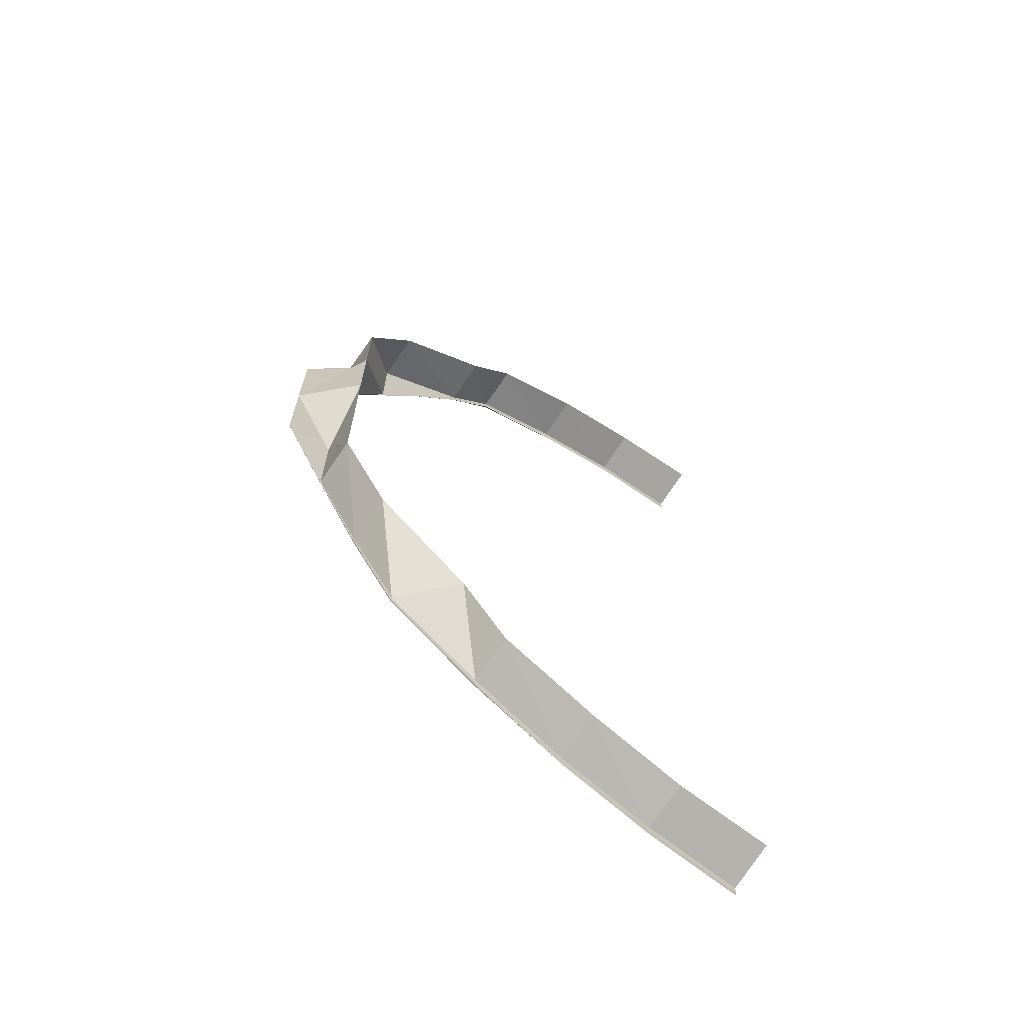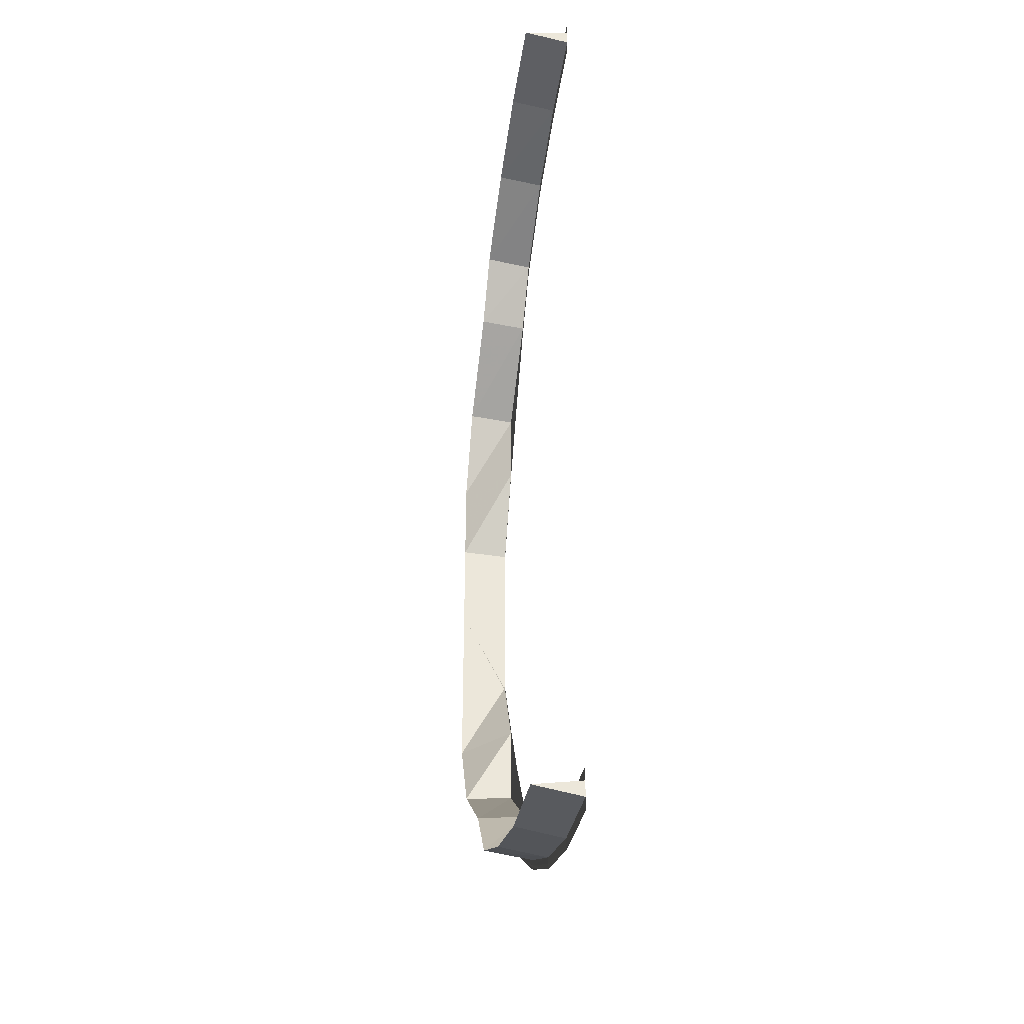
<metadata>
{"format":"obj","ext":"obj","renderer":"f3d","projection":"perspective","resolution":1024,"background":"white","views":[{"elev":-68.6,"azim":144.5,"up":"+Z"},{"elev":-36.2,"azim":-98.6,"up":"+Z"}]}
</metadata>
<code>
o 24791
v 2251 1881 14.54
v 2251 1881 14.54
v 2251 1881 14.54
v 2251 1881 14.54
v 2251 1881 14.54
v 2251 1881 14.54
v 2251 1881 14.54
v 2251 1881 14.54
v 2251 1881 14.55
v 2251 1881 14.54
v 2251 1881 14.55
v 2251 1881 14.55
v 2251 1881 14.55
v 2251 1881 14.55
v 2251 1881 14.56
v 2251 1881 14.55
v 2251 1881 14.57
v 2251 1881 14.56
v 2251 1881 14.59
v 2251 1881 14.57
v 2251 1881 14.61
v 2251 1881 14.59
v 2251 1881 14.63
v 2251 1881 14.61
v 2251 1881 14.65
v 2251 1881 14.63
v 2251 1881 14.67
v 2251 1881 14.65
v 2251 1881 14.68
v 2251 1881 14.67
v 2251 1881 14.7
v 2251 1881 14.68
v 2251 1881 14.72
v 2251 1881 14.7
v 2251 1881 14.73
v 2251 1881 14.72
v 2251 1881 14.74
v 2251 1881 14.73
v 2251 1881 14.74
v 2251 1881 14.74
v 2251 1881 14.75
v 2251 1881 14.75
v 2251 1881 14.74
v 2251 1881 14.75
v 2251 1881 14.75
v 2251 1881 14.75
v 2251 1881 14.75
v 2251 1881 14.75
v 2251 1881 14.74
v 2251 1881 14.74
v 2251 1881 14.75
v 2251 1881 14.75
v 2251 1881 14.75
v 2251 1881 14.75
v 2251 1881 14.75
v 2251 1881 14.75
v 2251 1881 14.75
v 2251 1881 14.75
v 2251 1881 14.75
v 2251 1881 14.74
v 2251 1881 14.73
v 2251 1881 14.74
v 2251 1881 14.74
v 2251 1881 14.74
v 2251 1881 14.74
v 2251 1881 14.75
v 2251 1881 14.75
v 2251 1881 14.74
v 2251 1881 14.74
v 2251 1881 14.74
v 2251 1881 14.73
v 2251 1881 14.72
v 2251 1881 14.73
v 2251 1881 14.73
v 2251 1881 14.73
v 2251 1881 14.73
v 2251 1881 14.74
v 2251 1881 14.74
v 2251 1881 14.73
v 2251 1881 14.73
v 2251 1881 14.73
v 2251 1881 14.72
v 2251 1881 14.7
v 2251 1881 14.72
v 2251 1881 14.72
v 2251 1881 14.72
v 2251 1881 14.72
v 2251 1881 14.73
v 2251 1881 14.73
v 2251 1881 14.72
v 2251 1881 14.72
v 2251 1881 14.72
v 2251 1881 14.7
v 2251 1881 14.68
v 2251 1881 14.7
v 2251 1881 14.7
v 2251 1881 14.7
v 2251 1881 14.7
v 2251 1881 14.72
v 2251 1881 14.72
v 2251 1881 14.7
v 2251 1881 14.68
v 2251 1881 14.67
v 2251 1881 14.67
v 2251 1881 14.65
v 2251 1881 14.7
v 2251 1881 14.7
v 2251 1881 14.66
v 2251 1881 14.68
v 2251 1881 14.65
v 2251 1881 14.63
v 2251 1881 14.66
v 2251 1881 14.66
v 2251 1881 14.68
v 2251 1881 14.66
v 2251 1881 14.68
v 2251 1881 14.66
v 2251 1881 14.66
v 2251 1881 14.68
v 2251 1881 14.66
v 2251 1881 14.68
v 2251 1881 14.66
v 2251 1881 14.66
v 2251 1881 14.66
v 2251 1881 14.68
v 2251 1881 14.66
v 2251 1881 14.68
v 2251 1881 14.68
v 2251 1881 14.7
v 2251 1881 14.7
v 2251 1881 14.68
v 2251 1881 14.68
v 2251 1881 14.7
v 2251 1881 14.68
v 2251 1881 14.7
v 2251 1881 14.7
v 2251 1881 14.68
v 2251 1881 14.7
v 2251 1881 14.68
v 2251 1881 14.68
v 2251 1881 14.68
v 2251 1881 14.68
v 2251 1881 14.72
v 2251 1881 14.7
v 2251 1881 14.7
v 2251 1881 14.71
v 2251 1881 14.7
v 2251 1881 14.71
v 2251 1881 14.7
v 2251 1881 14.7
v 2251 1881 14.71
v 2251 1881 14.7
v 2251 1881 14.73
v 2251 1881 14.72
v 2251 1881 14.71
v 2251 1881 14.73
v 2251 1881 14.71
v 2251 1881 14.73
v 2251 1881 14.71
v 2251 1881 14.71
v 2251 1881 14.73
v 2251 1881 14.71
v 2251 1881 14.74
v 2251 1881 14.73
v 2251 1881 14.73
v 2251 1881 14.74
v 2251 1881 14.73
v 2251 1881 14.73
v 2251 1881 14.73
v 2251 1881 14.73
v 2251 1881 14.73
v 2251 1881 14.73
v 2251 1881 14.74
v 2251 1881 14.74
v 2251 1881 14.74
v 2251 1881 14.74
v 2251 1881 14.74
v 2251 1881 14.74
v 2251 1881 14.73
v 2251 1881 14.73
v 2251 1881 14.74
v 2251 1881 14.73
v 2251 1881 14.74
v 2251 1881 14.74
v 2251 1881 14.74
v 2251 1881 14.75
v 2251 1881 14.74
v 2251 1881 14.74
v 2251 1881 14.74
v 2251 1881 14.74
v 2251 1881 14.74
v 2251 1881 14.74
v 2251 1881 14.74
v 2251 1881 14.74
v 2251 1881 14.74
v 2251 1881 14.74
v 2251 1881 14.74
v 2251 1881 14.73
v 2251 1881 14.73
v 2251 1881 14.72
v 2251 1881 14.72
v 2251 1881 14.7
v 2251 1881 14.7
v 2251 1881 14.68
v 2251 1881 14.67
v 2251 1881 14.66
v 2251 1881 14.65
v 2251 1881 14.65
v 2251 1881 14.63
v 2251 1881 14.63
v 2251 1881 14.61
v 2251 1881 14.63
v 2251 1881 14.61
v 2251 1881 14.65
v 2251 1881 14.67
v 2251 1881 14.63
v 2251 1881 14.63
v 2251 1881 14.63
v 2251 1881 14.61
v 2251 1881 14.63
v 2251 1881 14.61
v 2251 1881 14.63
v 2251 1881 14.63
v 2251 1881 14.61
v 2251 1881 14.61
v 2251 1881 14.61
v 2251 1881 14.61
v 2251 1881 14.63
v 2251 1881 14.63
v 2251 1881 14.61
v 2251 1881 14.63
v 2251 1881 14.61
v 2251 1881 14.61
v 2251 1881 14.61
v 2251 1881 14.59
v 2251 1881 14.63
v 2251 1881 14.63
v 2251 1881 14.61
v 2251 1881 14.61
v 2251 1881 14.61
v 2251 1881 14.63
v 2251 1881 14.61
v 2251 1881 14.61
v 2251 1881 14.61
v 2251 1881 14.61
v 2251 1881 14.59
v 2251 1881 14.59
v 2251 1881 14.59
v 2251 1881 14.59
v 2251 1881 14.59
v 2251 1881 14.61
v 2251 1881 14.63
v 2251 1881 14.63
v 2251 1881 14.61
v 2251 1881 14.59
v 2251 1881 14.61
v 2251 1881 14.59
v 2251 1881 14.59
v 2251 1881 14.61
v 2251 1881 14.61
v 2251 1881 14.59
v 2251 1881 14.59
v 2251 1881 14.59
v 2251 1881 14.57
v 2251 1881 14.57
v 2251 1881 14.59
v 2251 1881 14.57
v 2251 1881 14.59
v 2251 1881 14.57
v 2251 1881 14.57
v 2251 1881 14.59
v 2251 1881 14.57
v 2251 1881 14.57
v 2251 1881 14.57
v 2251 1881 14.56
v 2251 1881 14.56
v 2251 1881 14.57
v 2251 1881 14.56
v 2251 1881 14.57
v 2251 1881 14.56
v 2251 1881 14.56
v 2251 1881 14.57
v 2251 1881 14.56
v 2251 1881 14.56
v 2251 1881 14.56
v 2251 1881 14.55
v 2251 1881 14.55
v 2251 1881 14.56
v 2251 1881 14.55
v 2251 1881 14.56
v 2251 1881 14.55
v 2251 1881 14.55
v 2251 1881 14.56
v 2251 1881 14.55
v 2251 1881 14.55
v 2251 1881 14.55
v 2251 1881 14.55
v 2251 1881 14.54
v 2251 1881 14.55
v 2251 1881 14.54
v 2251 1881 14.55
v 2251 1881 14.54
v 2251 1881 14.54
v 2251 1881 14.55
v 2251 1881 14.54
v 2251 1881 14.55
v 2251 1881 14.55
v 2251 1881 14.55
v 2251 1881 14.54
v 2251 1881 14.54
v 2251 1881 14.55
v 2251 1881 14.55
v 2251 1881 14.54
v 2251 1881 14.54
v 2251 1881 14.54
v 2251 1881 14.54
v 2251 1881 14.54
v 2251 1881 14.54
v 2251 1881 14.54
v 2251 1881 14.55
v 2251 1881 14.55
v 2251 1881 14.54
v 2251 1881 14.55
v 2251 1881 14.55
v 2251 1881 14.55
v 2251 1881 14.55
v 2251 1881 14.55
v 2251 1881 14.55
v 2251 1881 14.55
v 2251 1881 14.55
v 2251 1881 14.55
v 2251 1881 14.55
v 2251 1881 14.55
v 2251 1881 14.55
v 2251 1881 14.55
v 2251 1881 14.55
v 2251 1881 14.55
v 2251 1881 14.55
v 2251 1881 14.55
v 2251 1881 14.55
v 2251 1881 14.56
v 2251 1881 14.55
v 2251 1881 14.56
v 2251 1881 14.55
v 2251 1881 14.55
v 2251 1881 14.56
v 2251 1881 14.55
v 2251 1881 14.56
v 2251 1881 14.55
v 2251 1881 14.55
v 2251 1881 14.55
v 2251 1881 14.56
v 2251 1881 14.56
v 2251 1881 14.56
v 2251 1881 14.56
v 2251 1881 14.56
v 2251 1881 14.57
v 2251 1881 14.56
v 2251 1881 14.56
v 2251 1881 14.57
v 2251 1881 14.56
v 2251 1881 14.58
v 2251 1881 14.56
v 2251 1881 14.56
v 2251 1881 14.56
v 2251 1881 14.56
v 2251 1881 14.57
v 2251 1881 14.57
v 2251 1881 14.58
v 2251 1881 14.56
v 2251 1881 14.58
v 2251 1881 14.57
v 2251 1881 14.57
v 2251 1881 14.58
v 2251 1881 14.57
v 2251 1881 14.59
v 2251 1881 14.57
v 2251 1881 14.57
v 2251 1881 14.59
v 2251 1881 14.59
v 2251 1881 14.59
v 2251 1881 14.58
v 2251 1881 14.58
v 2251 1881 14.59
v 2251 1881 14.59
v 2251 1881 14.59
v 2251 1881 14.58
v 2251 1881 14.59
v 2251 1881 14.58
v 2251 1881 14.58
v 2251 1881 14.59
v 2251 1881 14.58
v 2251 1881 14.61
v 2251 1881 14.59
v 2251 1881 14.61
v 2251 1881 14.59
v 2251 1881 14.59
v 2251 1881 14.61
v 2251 1881 14.59
v 2251 1881 14.55
v 2251 1881 14.55
v 2251 1881 14.55
v 2251 1881 14.55
v 2251 1881 14.56
v 2251 1881 14.55
v 2251 1881 14.55
v 2251 1881 14.55
v 2251 1881 14.55
v 2251 1881 14.55
v 2251 1881 14.55
v 2251 1881 14.55
v 2251 1881 14.55
v 2251 1881 14.55
v 2251 1881 14.55
v 2251 1881 14.55
v 2251 1881 14.56
v 2251 1881 14.56
v 2251 1881 14.55
v 2251 1881 14.55
v 2251 1881 14.55
v 2251 1881 14.55
v 2251 1881 14.55
v 2251 1881 14.55
v 2251 1881 14.56
v 2251 1881 14.56
v 2251 1881 14.58
v 2251 1881 14.57
v 2251 1881 14.59
v 2251 1881 14.59
v 2251 1881 14.61
v 2251 1881 14.61
v 2251 1881 14.59
v 2251 1881 14.58
v 2251 1881 14.56
v 2251 1881 14.59
v 2251 1881 14.59
v 2251 1881 14.58
v 2251 1881 14.58
v 2251 1881 14.58
v 2251 1881 14.58
v 2251 1881 14.58
v 2251 1881 14.58
v 2251 1881 14.59
v 2251 1881 14.59
v 2251 1881 14.58
v 2251 1881 14.56
v 2251 1881 14.56
v 2251 1881 14.57
v 2251 1881 14.57
v 2251 1881 14.58
v 2251 1881 14.58
v 2251 1881 14.57
v 2251 1881 14.54
v 2251 1881 14.55
v 2251 1881 14.54
v 2251 1881 14.55
v 2251 1881 14.54
v 2251 1881 14.54
v 2251 1881 14.55
v 2251 1881 14.55
v 2251 1881 14.56
v 2251 1881 14.56
v 2251 1881 14.56
v 2251 1881 14.55
v 2251 1881 14.56
v 2251 1881 14.56
v 2251 1881 14.57
v 2251 1881 14.57
v 2251 1881 14.56
v 2251 1881 14.55
v 2251 1881 14.56
v 2251 1881 14.55
v 2251 1881 14.56
v 2251 1881 14.55
v 2251 1881 14.55
v 2251 1881 14.55
v 2251 1881 14.56
v 2251 1881 14.57
v 2251 1881 14.56
v 2251 1881 14.57
v 2251 1881 14.56
v 2251 1881 14.56
v 2251 1881 14.56
v 2251 1881 14.57
v 2251 1881 14.59
v 2251 1881 14.57
v 2251 1881 14.59
v 2251 1881 14.57
v 2251 1881 14.57
v 2251 1881 14.57
v 2251 1881 14.59
v 2251 1881 14.61
v 2251 1881 14.59
v 2251 1881 14.59
v 2251 1881 14.59
v 2251 1881 14.61
v 2251 1881 14.61
v 2251 1881 14.59
v 2251 1881 14.61
v 2251 1881 14.63
v 2251 1881 14.61
v 2251 1881 14.61
v 2251 1881 14.63
v 2251 1881 14.61
v 2251 1881 14.63
v 2251 1881 14.65
v 2251 1881 14.63
v 2251 1881 14.63
v 2251 1881 14.63
v 2251 1881 14.67
v 2251 1881 14.67
v 2251 1881 14.65
v 2251 1881 14.67
v 2251 1881 14.67
v 2251 1881 14.69
v 2251 1881 14.67
v 2251 1881 14.67
v 2251 1881 14.69
v 2251 1881 14.67
v 2251 1881 14.69
v 2251 1881 14.67
v 2251 1881 14.69
v 2251 1881 14.69
v 2251 1881 14.7
v 2251 1881 14.69
v 2251 1881 14.7
v 2251 1881 14.69
v 2251 1881 14.69
v 2251 1881 14.68
v 2251 1881 14.7
v 2251 1881 14.69
v 2251 1881 14.69
v 2251 1881 14.7
v 2251 1881 14.69
v 2251 1881 14.7
v 2251 1881 14.69
v 2251 1881 14.7
v 2251 1881 14.68
v 2251 1881 14.69
v 2251 1881 14.67
v 2251 1881 14.67
v 2251 1881 14.69
v 2251 1881 14.69
v 2251 1881 14.67
v 2251 1881 14.7
v 2251 1881 14.72
v 2251 1881 14.7
v 2251 1881 14.7
v 2251 1881 14.72
v 2251 1881 14.7
v 2251 1881 14.72
v 2251 1881 14.7
v 2251 1881 14.7
v 2251 1881 14.72
v 2251 1881 14.7
v 2251 1881 14.72
v 2251 1881 14.73
v 2251 1881 14.72
v 2251 1881 14.72
v 2251 1881 14.73
v 2251 1881 14.72
v 2251 1881 14.73
v 2251 1881 14.72
v 2251 1881 14.72
v 2251 1881 14.73
v 2251 1881 14.72
v 2251 1881 14.74
v 2251 1881 14.73
v 2251 1881 14.73
v 2251 1881 14.73
v 2251 1881 14.74
v 2251 1881 14.73
v 2251 1881 14.74
v 2251 1881 14.73
v 2251 1881 14.73
v 2251 1881 14.74
v 2251 1881 14.73
v 2251 1881 14.75
v 2251 1881 14.74
v 2251 1881 14.74
v 2251 1881 14.74
v 2251 1881 14.75
v 2251 1881 14.74
v 2251 1881 14.75
v 2251 1881 14.74
v 2251 1881 14.74
v 2251 1881 14.75
v 2251 1881 14.74
v 2251 1881 14.75
v 2251 1881 14.74
v 2251 1881 14.75
v 2251 1881 14.75
v 2251 1881 14.75
v 2251 1881 14.75
v 2251 1881 14.75
v 2251 1881 14.75
v 2251 1881 14.75
v 2251 1881 14.75
v 2251 1881 14.75
v 2251 1881 14.75
v 2251 1881 14.75
v 2251 1881 14.74
v 2251 1881 14.74
v 2251 1881 14.74
v 2251 1881 14.74
v 2251 1881 14.74
v 2251 1881 14.74
v 2251 1881 14.74
v 2251 1881 14.74
v 2251 1881 14.74
v 2251 1881 14.74
v 2251 1881 14.74
v 2251 1881 14.74
v 2251 1881 14.74
v 2251 1881 14.74
v 2251 1881 14.74
v 2251 1881 14.73
v 2251 1881 14.73
v 2251 1881 14.74
v 2251 1881 14.74
v 2251 1881 14.73
v 2251 1881 14.73
v 2251 1881 14.74
v 2251 1881 14.74
v 2251 1881 14.73
v 2251 1881 14.73
v 2251 1881 14.73
v 2251 1881 14.73
v 2251 1881 14.73
v 2251 1881 14.73
v 2251 1881 14.73
v 2251 1881 14.72
v 2251 1881 14.7
v 2251 1881 14.73
v 2251 1881 14.73
v 2251 1881 14.71
v 2251 1881 14.72
v 2251 1881 14.71
v 2251 1881 14.72
v 2251 1881 14.71
v 2251 1881 14.71
v 2251 1881 14.73
v 2251 1881 14.73
v 2251 1881 14.71
v 2251 1881 14.7
v 2251 1881 14.7
v 2251 1881 14.7
v 2251 1881 14.7
v 2251 1881 14.71
v 2251 1881 14.71
v 2251 1881 14.7
f 1 2 3
f 2 4 5
f 6 4 5
f 7 6 3
f 7 6 8
f 6 9 10
f 11 12 8
f 12 13 14
f 13 15 16
f 15 17 18
f 17 19 20
f 19 21 22
f 21 23 24
f 23 25 26
f 25 27 28
f 27 29 30
f 29 31 32
f 31 33 34
f 33 35 36
f 35 37 38
f 37 39 40
f 39 41 42
f 43 41 44
f 41 45 46
f 41 45 47
f 48 45 47
f 49 47 50
f 51 48 52
f 51 48 53
f 54 55 53
f 48 56 57
f 55 56 57
f 58 59 50
f 60 50 61
f 62 58 63
f 62 58 64
f 65 66 64
f 58 67 68
f 66 67 68
f 69 70 61
f 71 61 72
f 73 69 74
f 73 69 75
f 76 77 75
f 69 78 79
f 77 78 79
f 80 81 72
f 82 72 83
f 84 80 85
f 84 80 86
f 87 88 86
f 80 89 90
f 88 89 90
f 91 92 83
f 93 83 94
f 95 91 96
f 95 91 97
f 98 99 97
f 91 100 101
f 99 100 101
f 102 94 103
f 104 103 105
f 106 107 94
f 108 109 104
f 110 105 111
f 112 109 113
f 109 114 115
f 116 114 115
f 117 116 113
f 117 116 118
f 118 119 120
f 121 116 122
f 123 121 120
f 123 121 124
f 121 125 126
f 127 128 126
f 129 130 119
f 131 129 132
f 130 133 134
f 135 133 134
f 129 136 137
f 138 136 137
f 135 138 139
f 140 135 141
f 140 135 142
f 138 143 93
f 144 143 145
f 143 146 147
f 148 146 147
f 149 148 145
f 149 148 150
f 148 151 152
f 143 153 82
f 154 153 155
f 153 156 157
f 158 156 157
f 159 158 155
f 159 158 160
f 158 161 162
f 153 163 71
f 164 163 165
f 163 166 167
f 168 166 167
f 169 168 165
f 169 168 170
f 168 171 172
f 163 173 60
f 174 173 175
f 173 176 177
f 178 176 177
f 179 178 175
f 179 178 180
f 178 181 182
f 173 183 49
f 184 183 185
f 183 186 187
f 188 187 189
f 183 190 191
f 192 190 191
f 193 192 185
f 193 192 194
f 192 195 196
f 197 189 198
f 199 198 200
f 201 200 202
f 203 202 204
f 139 204 205
f 139 203 102
f 206 205 207
f 208 206 110
f 208 207 209
f 210 209 211
f 210 208 212
f 212 111 213
f 214 215 208
f 28 208 216
f 217 214 216
f 217 218 219
f 216 220 221
f 222 223 221
f 224 222 225
f 224 222 226
f 227 228 226
f 228 229 230
f 231 222 232
f 233 231 232
f 233 231 234
f 234 213 235
f 236 237 213
f 238 236 239
f 238 236 240
f 240 241 242
f 243 244 235
f 243 245 246
f 247 243 248
f 247 243 249
f 250 251 249
f 252 253 251
f 253 252 254
f 255 256 250
f 255 256 257
f 258 259 257
f 256 260 261
f 259 260 261
f 262 259 263
f 264 262 265
f 262 266 267
f 268 266 267
f 269 268 265
f 269 268 270
f 268 271 272
f 273 262 274
f 275 273 276
f 273 277 278
f 279 277 278
f 280 279 276
f 280 279 281
f 279 282 283
f 284 273 285
f 286 284 287
f 284 288 289
f 290 288 289
f 291 290 287
f 291 290 292
f 290 293 294
f 295 284 296
f 297 295 298
f 295 299 300
f 301 299 300
f 302 301 298
f 302 301 303
f 301 304 305
f 306 295 307
f 14 307 308
f 309 306 310
f 309 306 311
f 311 307 312
f 306 313 314
f 315 313 314
f 316 315 310
f 316 315 317
f 315 318 319
f 320 321 311
f 321 322 323
f 320 324 325
f 320 324 326
f 324 327 328
f 329 327 328
f 330 329 326
f 330 329 331
f 329 332 333
f 324 334 335
f 335 336 10
f 337 334 338
f 339 340 336
f 334 341 342
f 343 341 342
f 344 343 338
f 344 343 345
f 343 346 347
f 334 348 349
f 349 350 336
f 351 348 352
f 353 354 350
f 348 355 356
f 357 355 356
f 358 357 352
f 358 357 359
f 357 360 361
f 348 362 363
f 363 364 350
f 365 362 366
f 367 368 364
f 362 369 370
f 371 369 370
f 372 371 366
f 372 371 373
f 371 374 375
f 362 376 377
f 377 378 364
f 379 235 378
f 376 233 379
f 380 381 378
f 382 376 383
f 384 233 385
f 376 386 387
f 388 386 387
f 389 388 383
f 389 388 390
f 388 391 392
f 233 393 394
f 395 393 394
f 396 395 385
f 396 395 397
f 395 398 399
f 307 400 401
f 402 403 401
f 404 405 400
f 406 402 312
f 406 402 407
f 408 409 407
f 402 410 411
f 409 410 411
f 412 404 413
f 412 404 414
f 415 416 414
f 404 417 418
f 416 417 418
f 419 420 421
f 422 423 420
f 424 425 423
f 426 427 425
f 428 429 427
f 430 211 429
f 431 430 428
f 431 216 430
f 263 431 428
f 24 431 263
f 274 263 426
f 22 263 274
f 263 432 433
f 274 433 434
f 435 436 433
f 437 438 434
f 439 435 440
f 439 435 441
f 442 443 441
f 435 444 445
f 443 444 445
f 446 437 447
f 446 437 448
f 449 450 448
f 437 451 452
f 450 451 452
f 453 454 455
f 454 456 457
f 339 456 457
f 458 339 455
f 458 339 459
f 16 296 307
f 307 296 419
f 296 460 400
f 461 462 460
f 463 461 464
f 463 461 465
f 466 467 465
f 461 468 469
f 467 468 469
f 285 434 460
f 18 285 296
f 296 285 422
f 20 274 285
f 285 274 424
f 470 471 472
f 471 473 474
f 353 473 474
f 475 353 472
f 475 353 476
f 477 478 479
f 478 480 481
f 367 480 481
f 482 367 479
f 482 367 483
f 484 485 486
f 485 487 488
f 380 487 488
f 489 380 486
f 489 380 490
f 491 492 493
f 491 492 494
f 495 496 493
f 492 497 498
f 496 497 498
f 499 500 501
f 499 500 502
f 500 503 504
f 505 506 507
f 508 506 509
f 510 511 512
f 513 514 512
f 510 515 516
f 510 515 517
f 515 518 519
f 520 518 521
f 522 523 521
f 520 524 525
f 524 526 527
f 106 526 527
f 528 106 525
f 528 106 529
f 522 530 531
f 522 530 532
f 530 533 534
f 530 535 536
f 537 535 536
f 538 537 539
f 538 537 127
f 513 538 540
f 541 542 540
f 538 543 544
f 542 543 544
f 127 545 139
f 34 545 127
f 537 546 545
f 547 546 548
f 546 549 550
f 551 549 550
f 552 551 548
f 552 551 553
f 551 554 555
f 545 556 203
f 36 556 545
f 546 557 556
f 558 557 559
f 557 560 561
f 562 560 561
f 563 562 559
f 563 562 564
f 562 565 566
f 557 567 568
f 569 567 570
f 567 571 572
f 573 571 572
f 574 573 570
f 574 573 575
f 573 576 577
f 567 578 579
f 580 578 581
f 578 582 583
f 584 582 583
f 585 584 581
f 585 584 586
f 584 587 588
f 578 589 590
f 591 589 592
f 589 593 590
f 589 594 595
f 596 594 595
f 597 596 592
f 597 596 598
f 596 599 600
f 590 601 188
f 593 602 603
f 604 602 603
f 590 603 605
f 606 604 607
f 606 604 608
f 609 610 608
f 604 611 612
f 610 611 612
f 613 614 605
f 615 613 616
f 615 613 617
f 618 619 617
f 613 620 621
f 619 620 621
f 579 605 622
f 623 624 622
f 42 590 579
f 579 590 197
f 625 623 626
f 625 623 627
f 628 629 627
f 623 630 631
f 629 630 631
f 40 579 568
f 568 579 199
f 568 622 632
f 38 568 556
f 556 568 201
f 556 632 633
f 634 635 632
f 636 637 633
f 638 634 639
f 638 634 640
f 641 642 640
f 634 643 644
f 642 643 644
f 645 636 646
f 645 636 647
f 648 649 647
f 636 650 651
f 649 650 651

</code>
